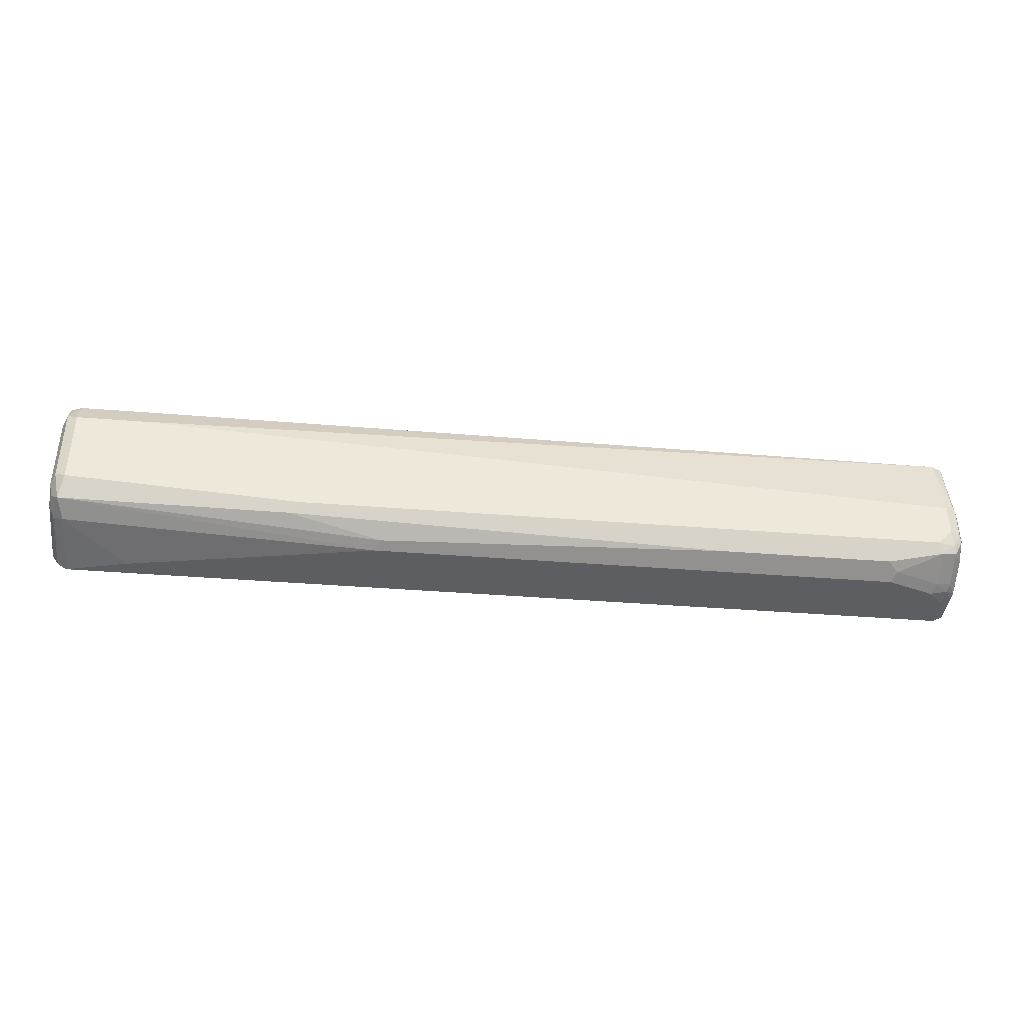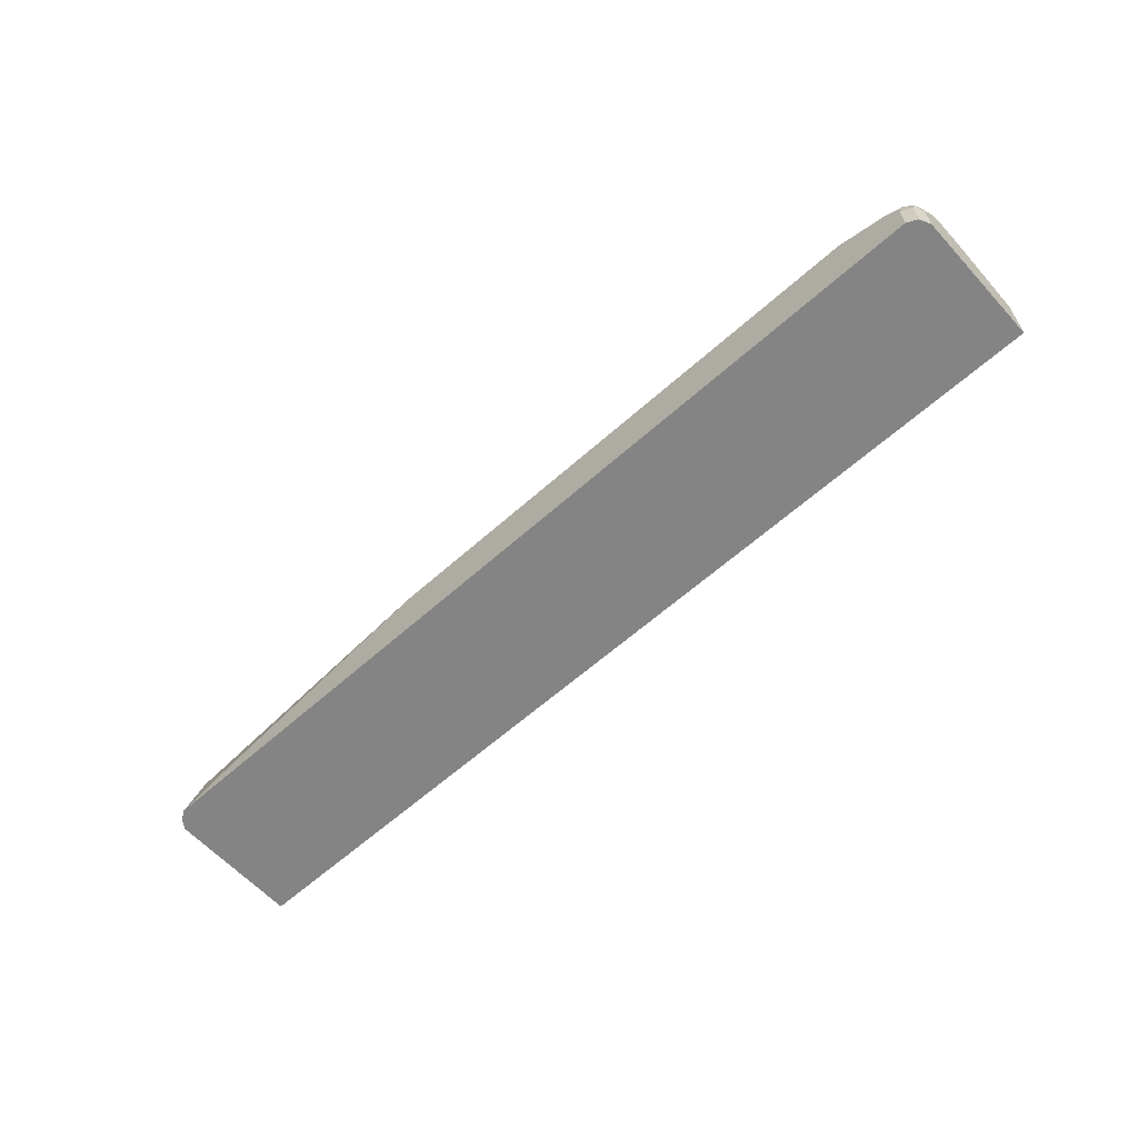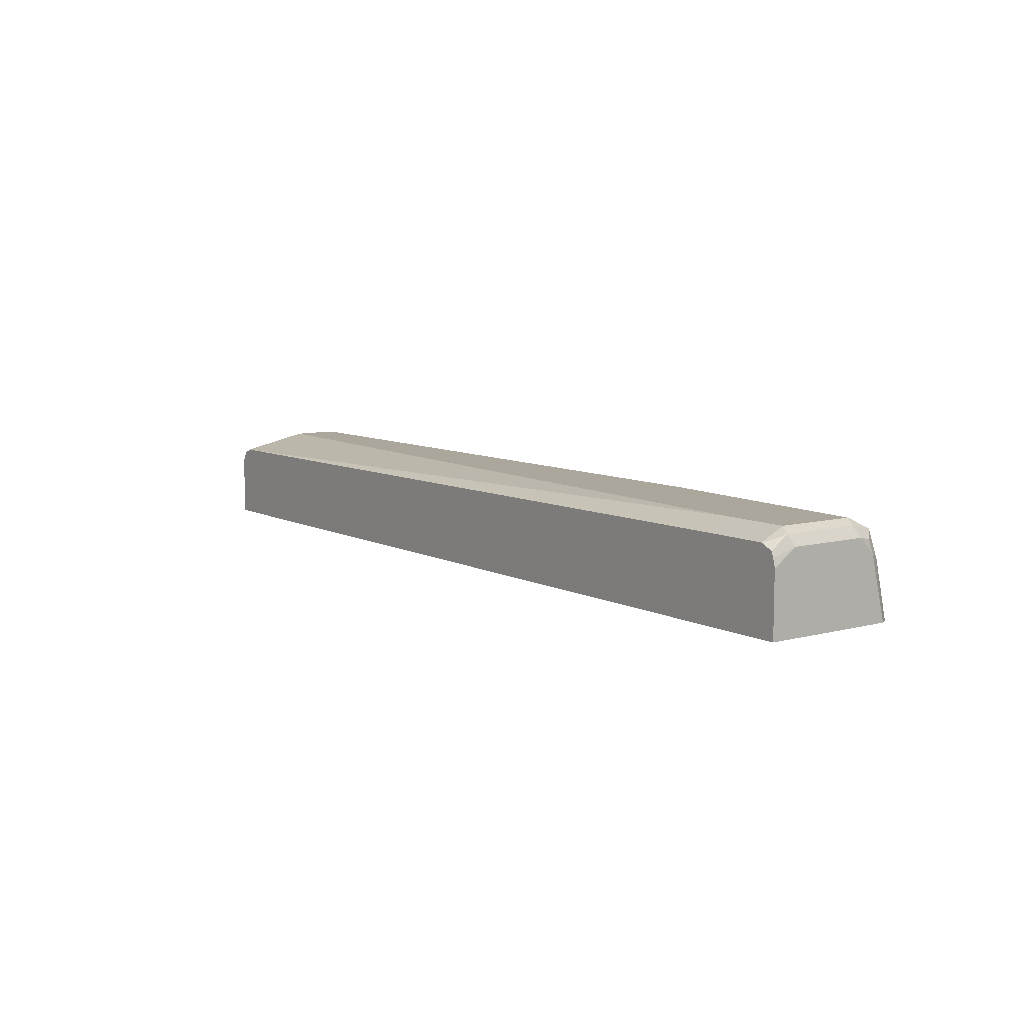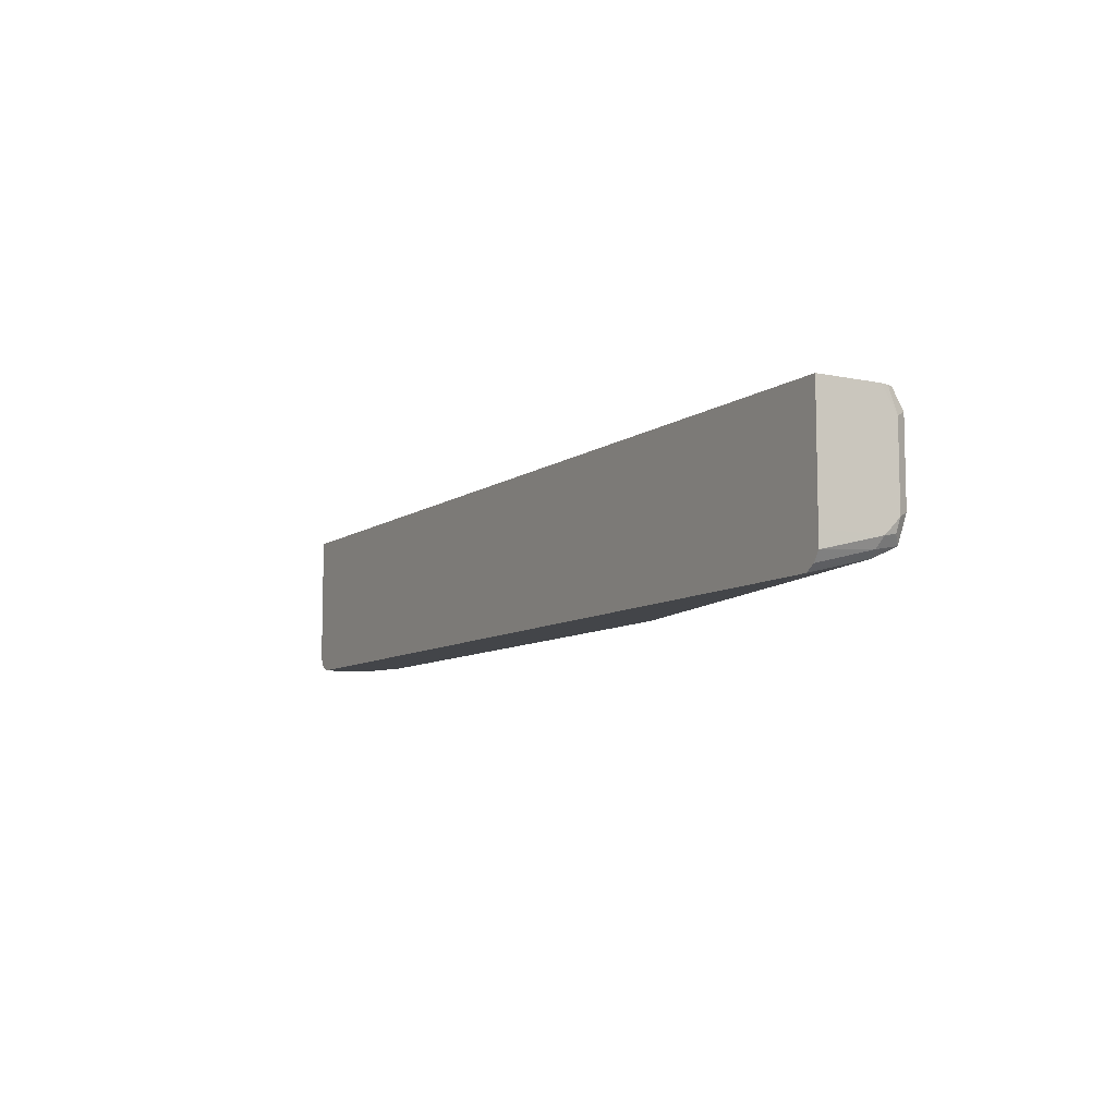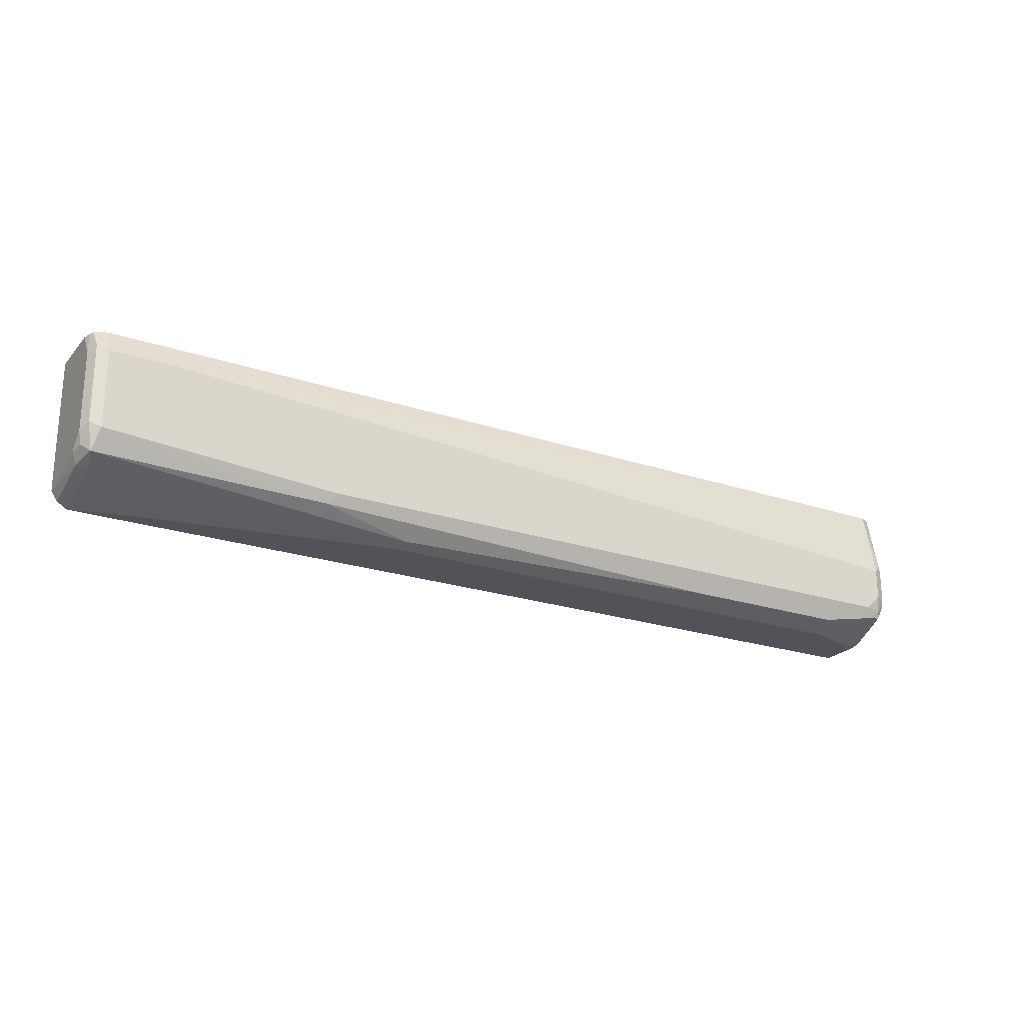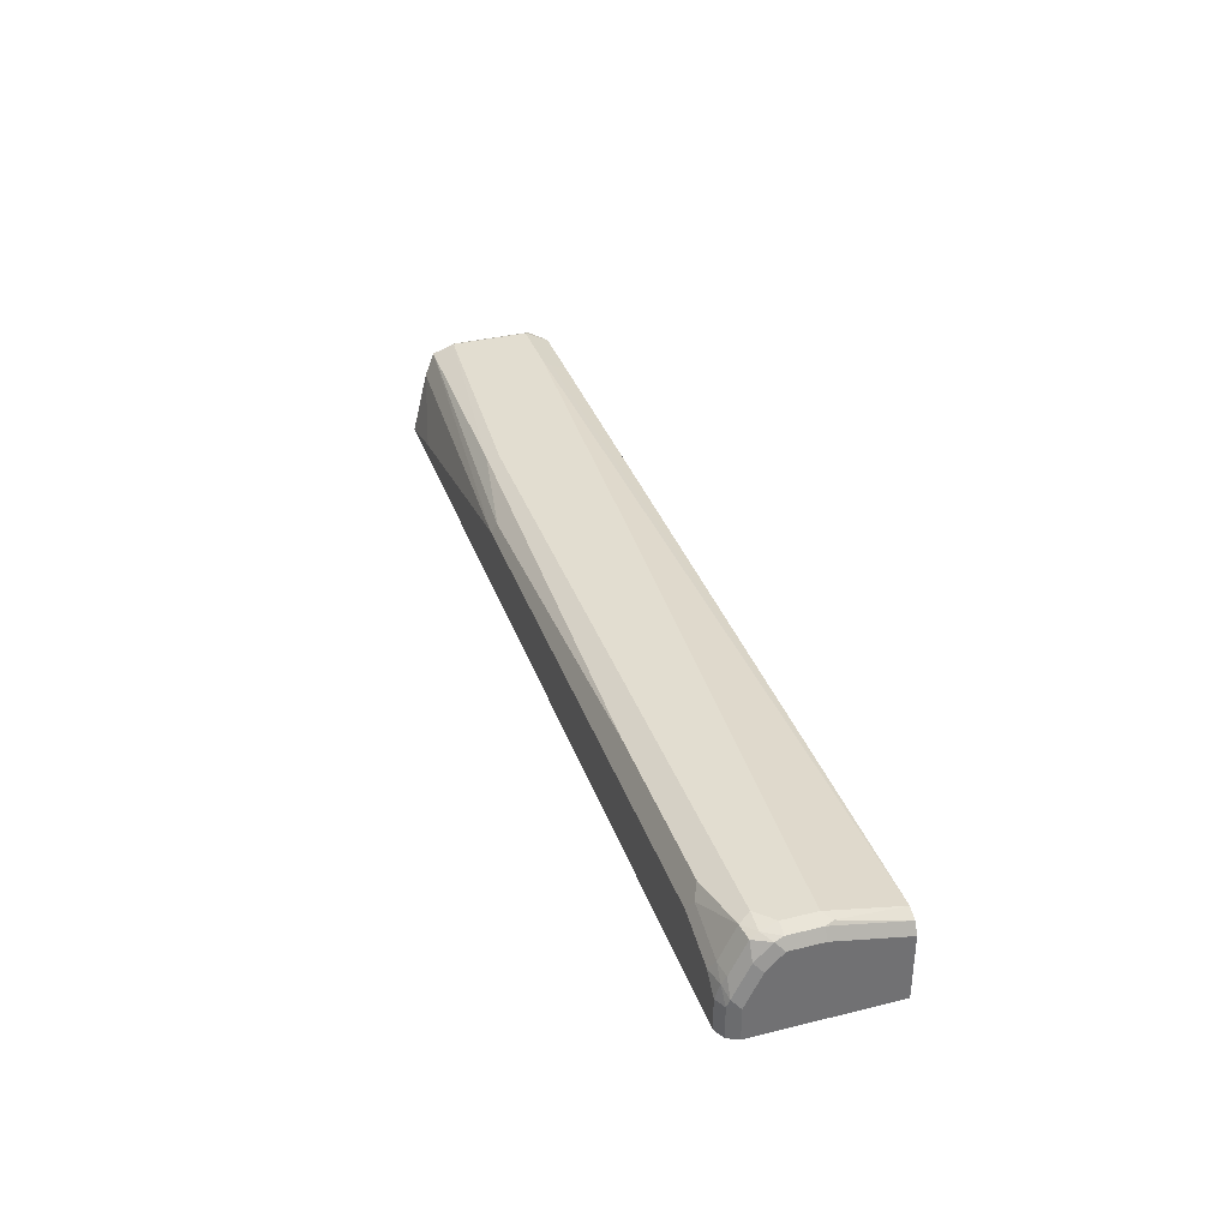
<metadata>
{"format":"obj","ext":"obj","renderer":"f3d","projection":"perspective","resolution":1024,"background":"white","views":[{"elev":-39.4,"azim":174.3,"up":"+Z"},{"elev":-61.3,"azim":-137.7,"up":"+Y"},{"elev":8.4,"azim":53.9,"up":"+Y"},{"elev":-8.6,"azim":60.3,"up":"+Z"},{"elev":-22.7,"azim":150.3,"up":"+Z"},{"elev":35.2,"azim":-108.2,"up":"+Y"}]}
</metadata>
<code>
v 0.4259 0.06554 -0.4751
v 0.4914 0.1147 -0.4587
v 0.4913 0.04933 -0.475
v 0.4259 0.04933 -0.4751
v 0.1638 0.1147 -0.4751
v 0.4969 0.1365 -0.4478
v 0.5024 0.1092 -0.4532
v 0.4916 0.04933 -0.4749
v -0.4586 0.04933 -0.4751
v 0.1583 0.1256 -0.4696
v -0.3931 0.1147 -0.4751
v 0.4914 0.1474 -0.4259
v 0.5024 0.142 -0.4205
v 0.5079 0.1311 -0.4259
v 0.5051 0.1283 -0.4396
v 0.5079 0.1147 -0.4423
v 0.2566 0.142 -0.4532
v 0.5077 0.04933 -0.4589
v 0.5012 0.04933 -0.4685
v -0.4695 0.04933 -0.4697
v -0.4586 0.08192 -0.4751
v -0.2074 0.1365 -0.4642
v -0.4423 0.0983 -0.4751
v -0.3986 0.1256 -0.4696
v 0.4914 0.1474 -0.344
v 0.2457 0.1474 -0.4423
v 0.5024 0.142 -0.3386
v 0.5079 0.1311 -0.344
v 0.5079 0.04933 -0.4423
v 0.5078 0.04933 -0.4587
v -0.4696 0.04933 -0.4696
v -0.4696 0.08192 -0.4696
v -0.4608 0.0983 -0.471
v -0.3876 0.1365 -0.4642
v -0.4478 0.1092 -0.4696
v -0.4478 0.142 -0.4532
v 0.4259 0.1474 -0.344
v 0.4914 0.135 -0.3191
v -0.4423 0.1474 -0.4423
v 0.4996 0.1393 -0.3318
v 0.5032 0.1293 -0.3191
v 0.5056 0.1236 -0.3191
v 0.5079 0.1147 -0.3191
v 0.5079 0.04933 -0.3191
v -0.4751 0.04933 -0.4587
v -0.4751 0.08192 -0.4587
v -0.471 0.09011 -0.4669
v -0.4628 0.1065 -0.4669
v -0.4628 0.1393 -0.4505
v -0.4608 0.1433 -0.4423
v 0.4177 0.1433 -0.3359
v 0.4213 0.135 -0.3191
v 0.1146 0.1474 -0.3604
v -0.4586 0.1311 -0.3191
v -0.4586 0.1474 -0.4259
v -0.4751 0.04933 -0.3191
v -0.4751 0.1147 -0.4423
v -0.471 0.1229 -0.4505
v -0.471 0.1393 -0.4341
v -0.4696 0.142 -0.4259
v -0.4586 0.1474 -0.3932
v -0.4668 0.1433 -0.385
v -0.4696 0.1256 -0.3191
v -0.4751 0.1147 -0.3191
v -0.4751 0.1311 -0.4259
v -0.4696 0.142 -0.3932
v -0.4751 0.1311 -0.3932
f 33 48 35
f 35 48 49
f 35 49 36
f 36 49 50
f 36 50 39
f 38 41 40
f 37 53 54
f 37 54 51
f 38 64 56
f 38 52 54
f 38 54 63
f 38 63 64
f 37 51 52
f 33 47 48
f 27 40 41
f 31 46 32
f 31 45 46
f 28 42 43
f 27 38 40
f 27 42 28
f 27 41 42
f 25 38 27
f 25 52 38
f 25 37 52
f 24 36 34
f 24 35 36
f 23 35 24
f 38 56 44
f 23 33 35
f 32 47 33
f 38 44 43
f 54 61 62
f 38 42 41
f 21 33 23
f 63 67 64
f 63 66 67
f 62 66 63
f 61 66 62
f 60 67 66
f 60 65 67
f 59 65 60
f 57 59 58
f 57 65 59
f 55 66 61
f 55 60 66
f 54 62 63
f 53 61 54
f 51 54 52
f 50 60 55
f 50 59 60
f 49 59 50
f 49 58 59
f 47 49 48
f 47 58 49
f 46 58 47
f 46 57 58
f 45 57 46
f 45 65 57
f 45 67 65
f 45 64 67
f 45 56 64
f 39 50 55
f 38 43 42
f 21 32 33
f 32 46 47
f 20 31 32
f 6 13 14
f 6 12 13
f 5 22 10
f 5 34 22
f 5 24 34
f 5 11 24
f 5 10 6
f 3 9 4
f 3 20 9
f 3 31 20
f 3 45 31
f 3 56 45
f 3 44 56
f 3 29 44
f 6 14 15
f 3 30 29
f 3 19 18
f 2 5 6
f 2 8 3
f 2 7 8
f 2 6 7
f 1 5 2
f 1 11 5
f 1 23 11
f 1 21 23
f 1 9 21
f 1 4 9
f 1 3 4
f 1 2 3
f 20 32 21
f 3 18 30
f 6 15 16
f 3 8 19
f 6 10 17
f 17 39 26
f 6 16 7
f 17 36 39
f 17 34 36
f 17 22 34
f 16 30 18
f 16 29 30
f 14 29 16
f 14 43 44
f 14 28 43
f 14 16 15
f 13 28 14
f 13 27 28
f 12 37 25
f 12 53 37
f 14 44 29
f 12 61 53
f 7 18 19
f 6 17 12
f 7 19 8
f 7 16 18
f 9 20 21
f 11 23 24
f 12 25 27
f 10 22 17
f 12 27 13
f 12 17 26
f 12 26 39
f 12 39 55
f 12 55 61

</code>
